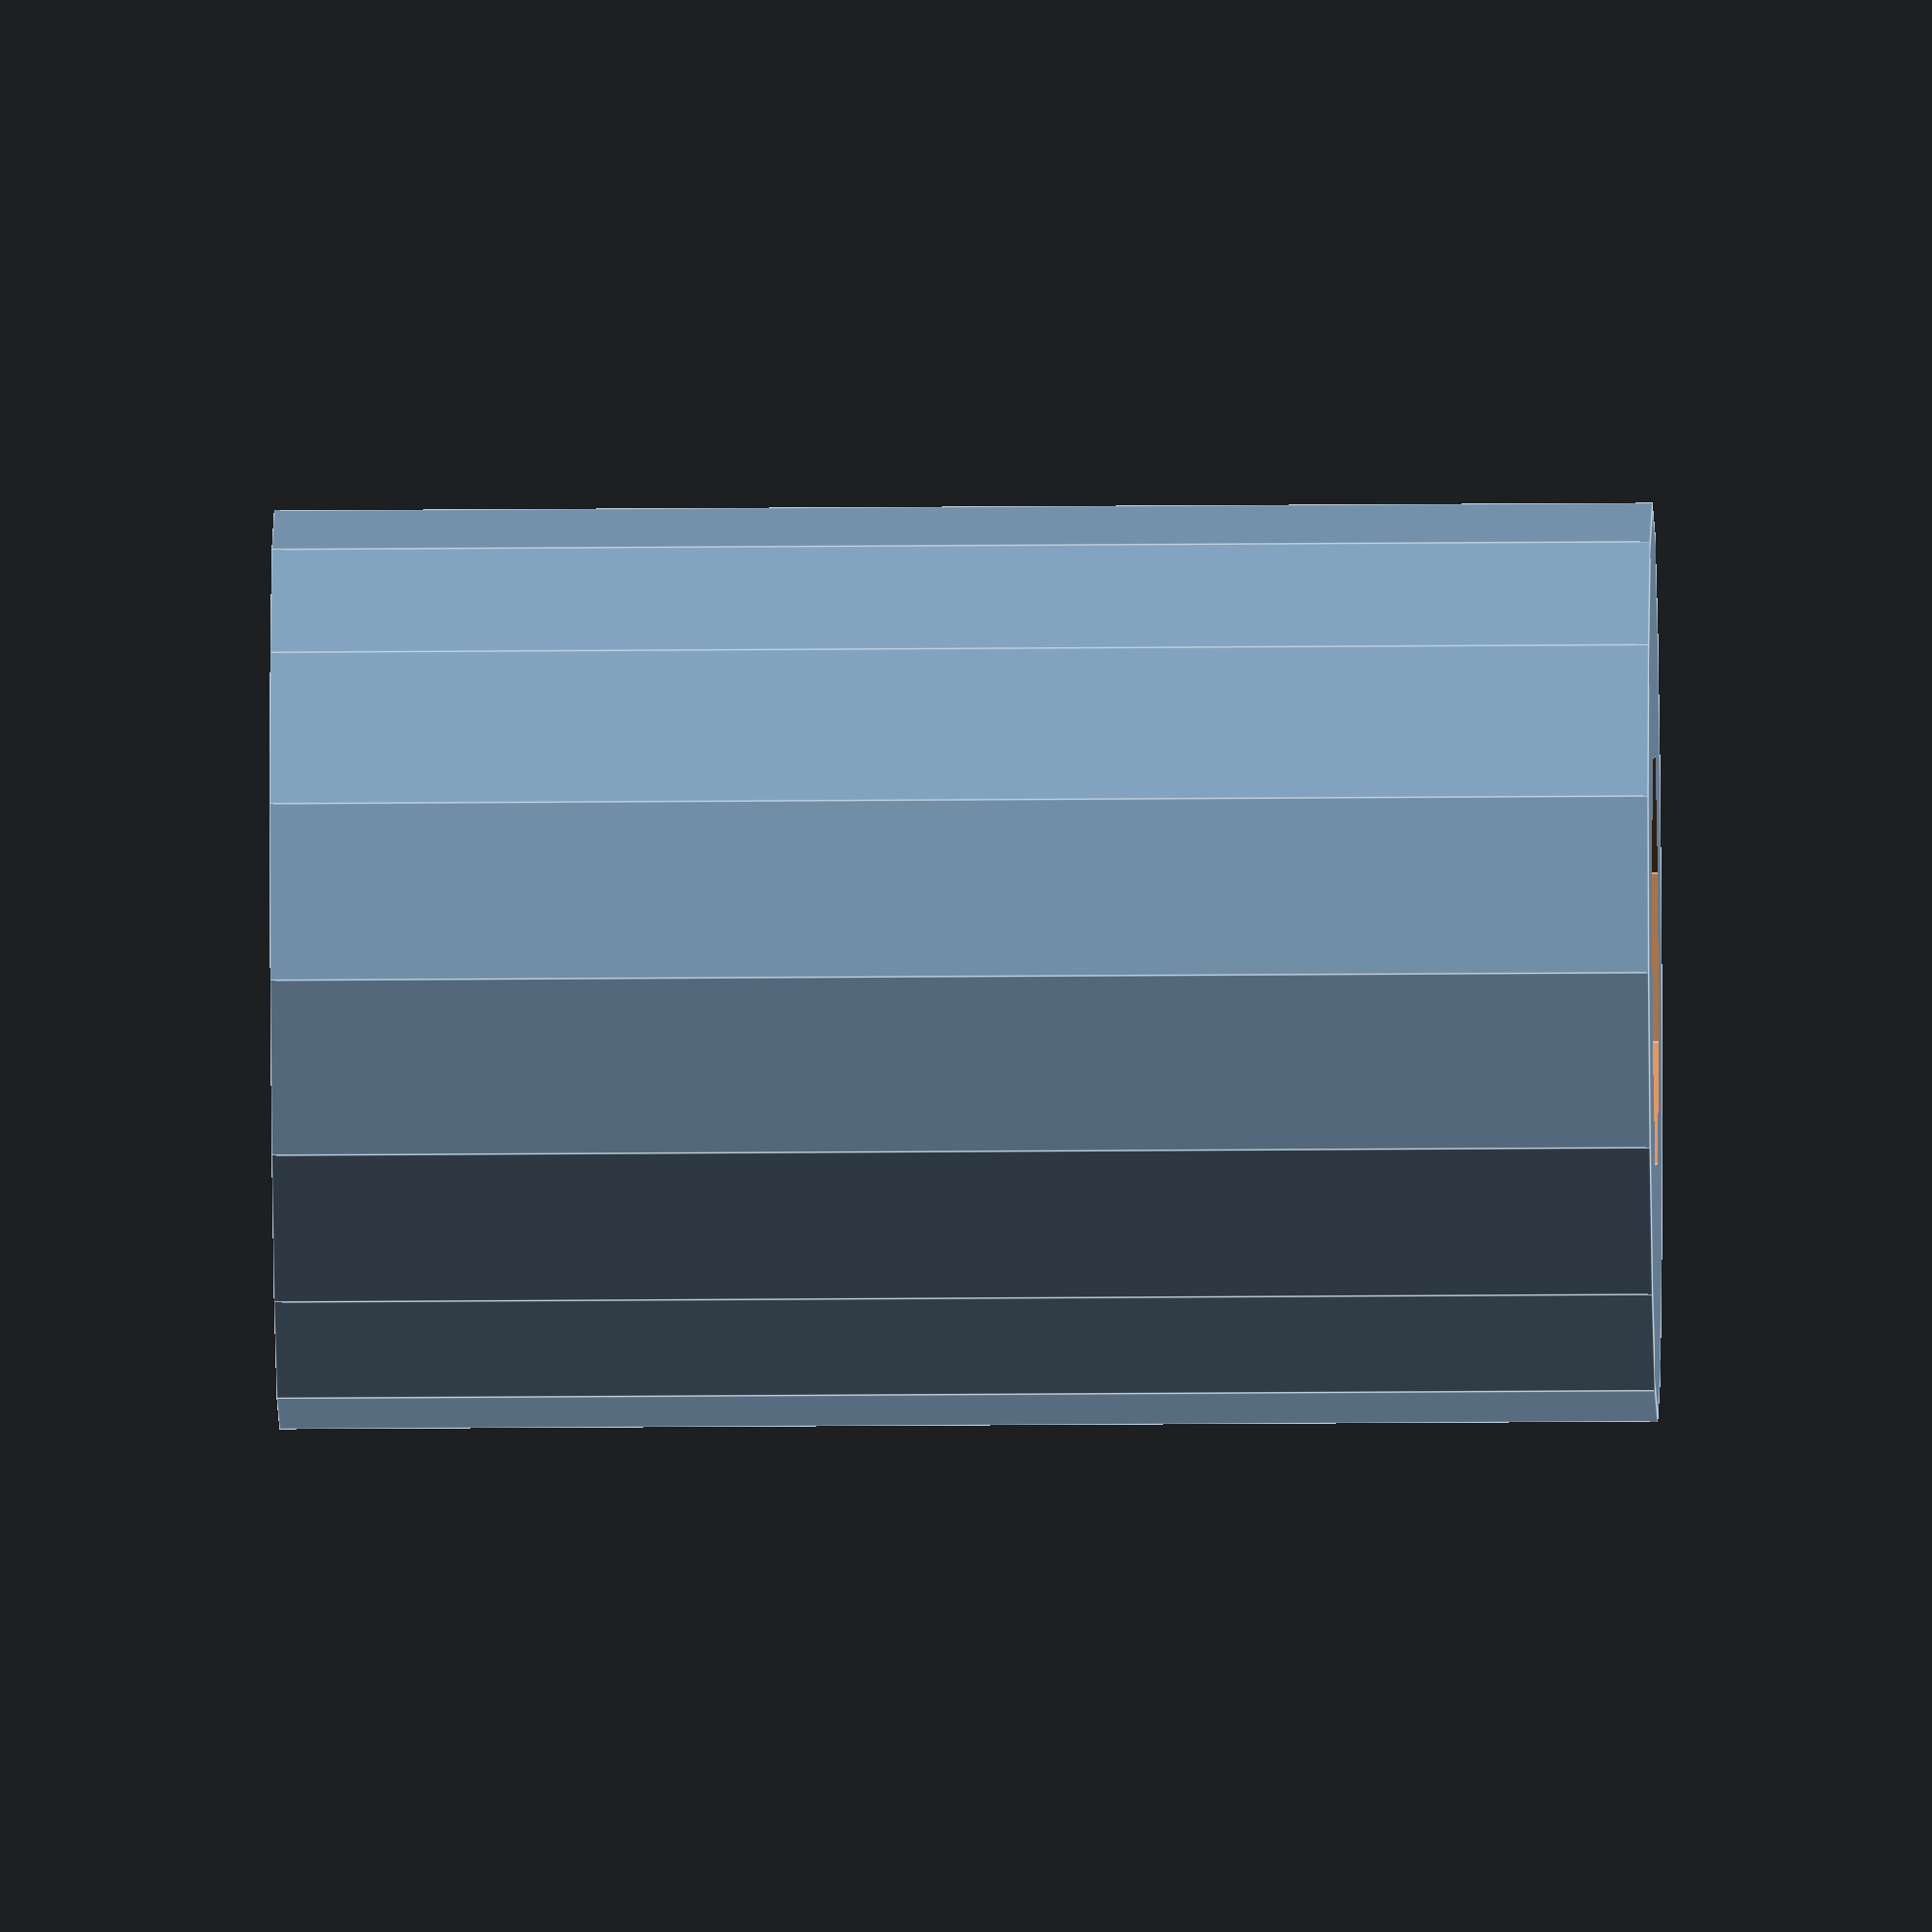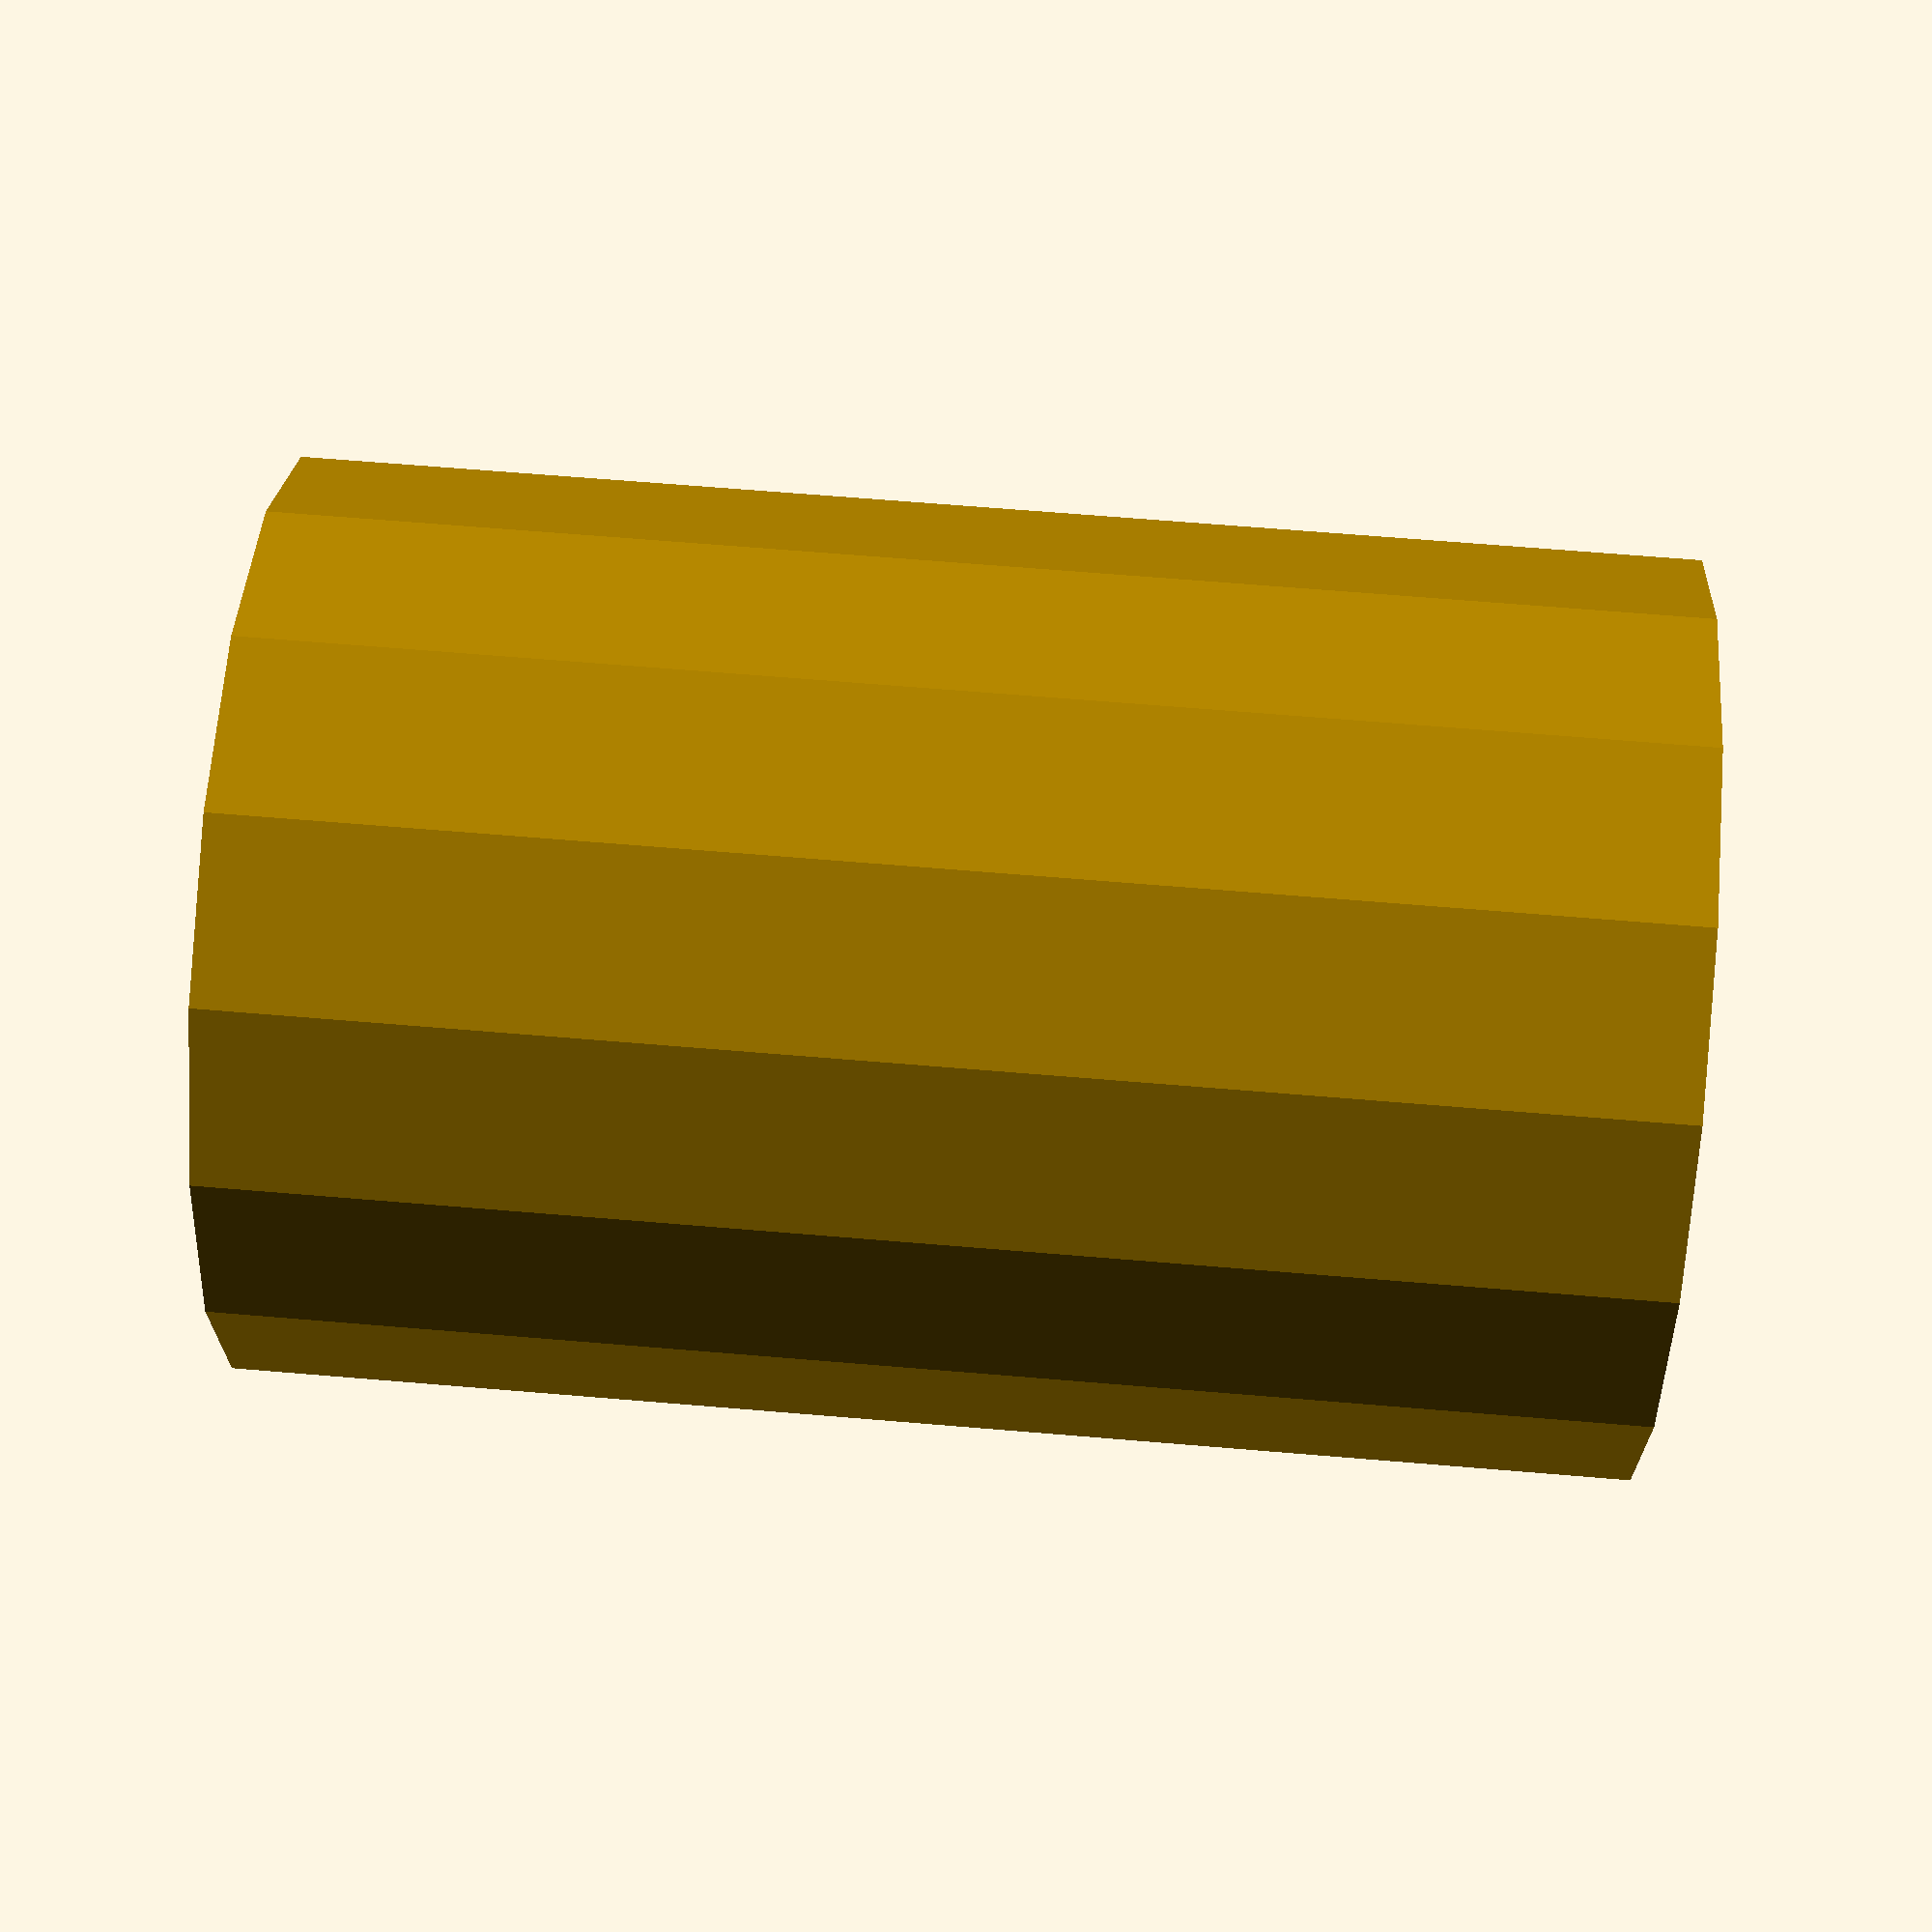
<openscad>
union() {
difference() {
  cylinder(15, d=10, true);
  translate([0,0,5])
    cylinder(12, d=4.5, true);
  translate([0,0,-1])
    cylinder(4, d=4.8, true);
  cylinder(15,d=1,true);
}
  translate([2,0,10])
    cube([1,3,10], true);
}
</openscad>
<views>
elev=200.8 azim=134.6 roll=89.1 proj=o view=edges
elev=113.4 azim=280.0 roll=265.2 proj=p view=solid
</views>
